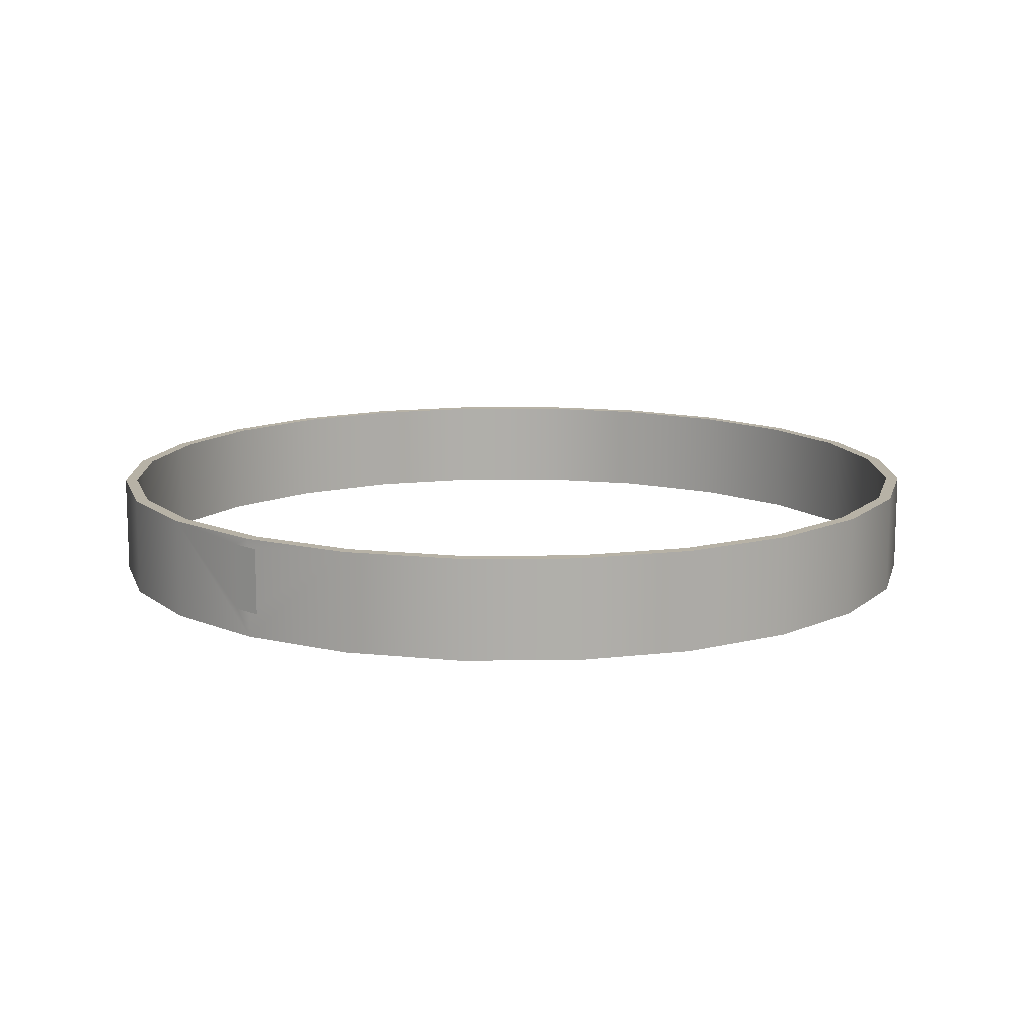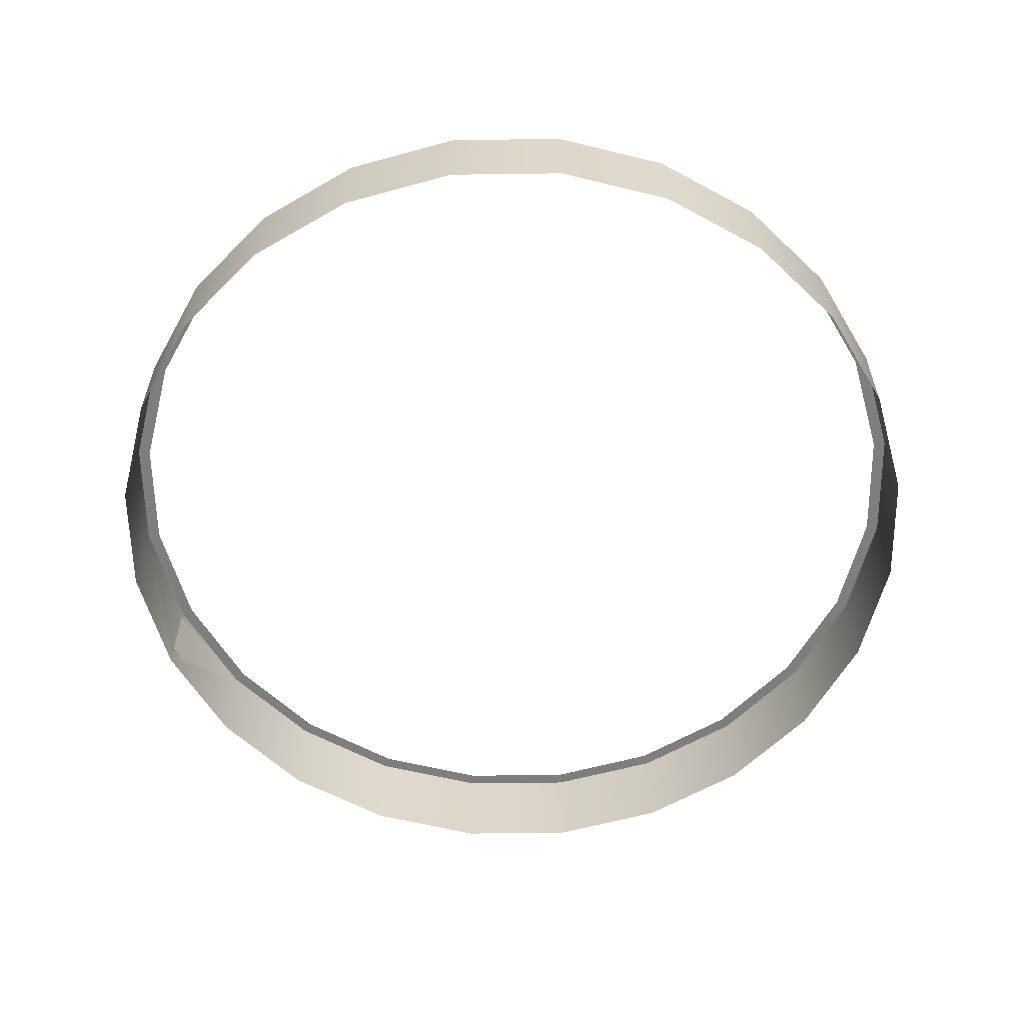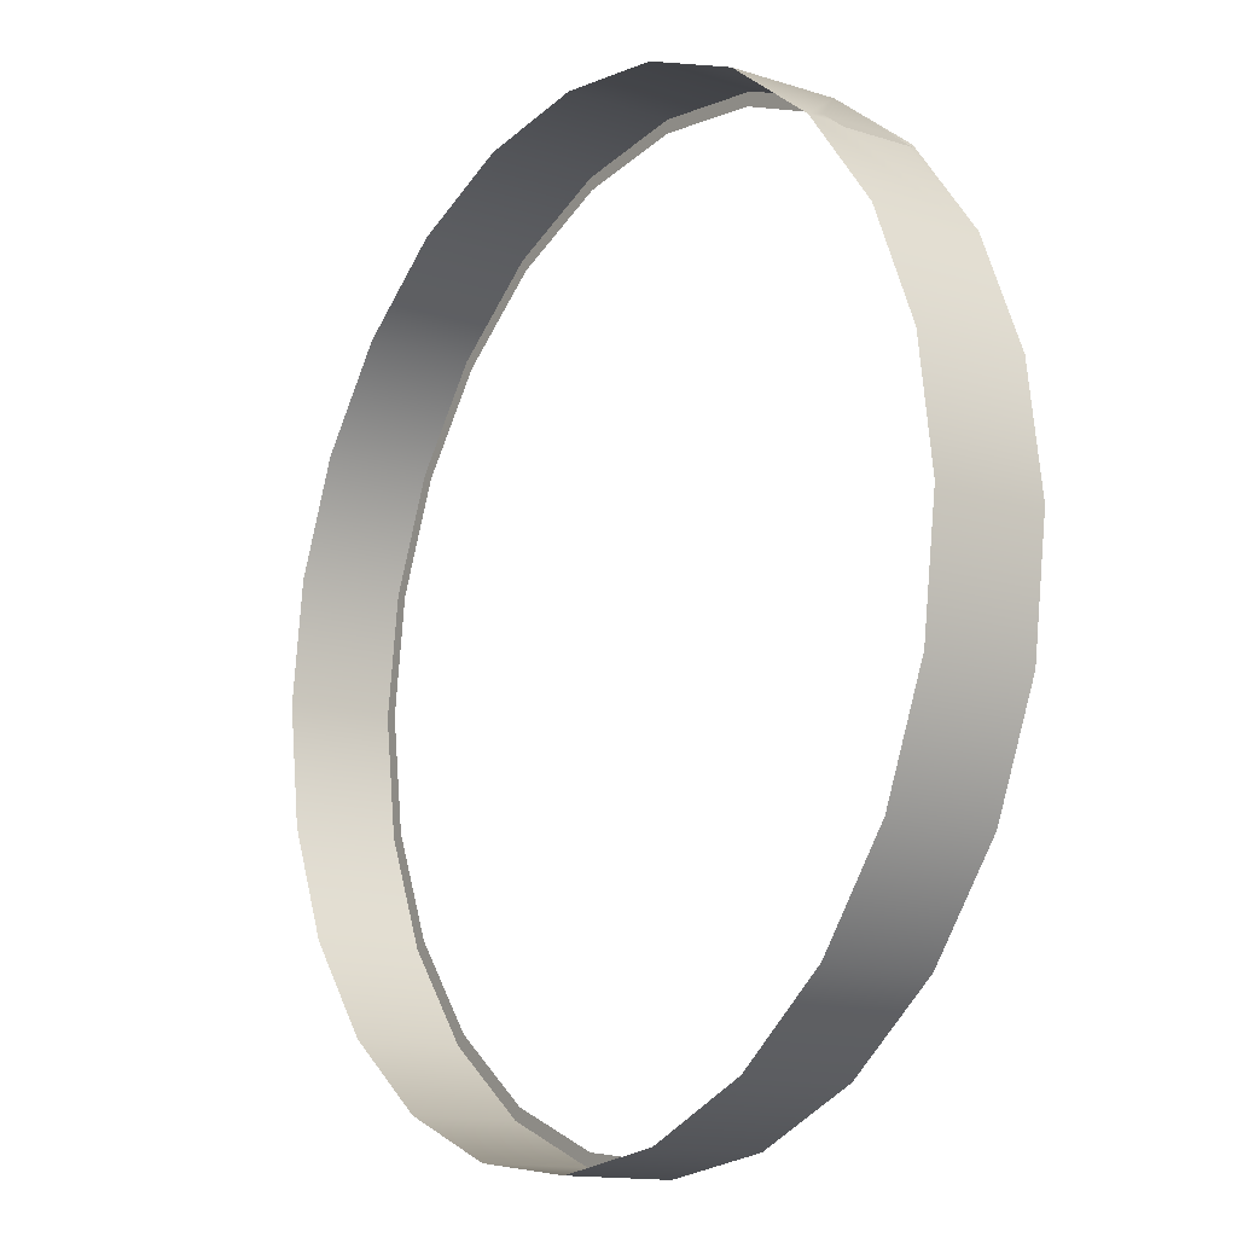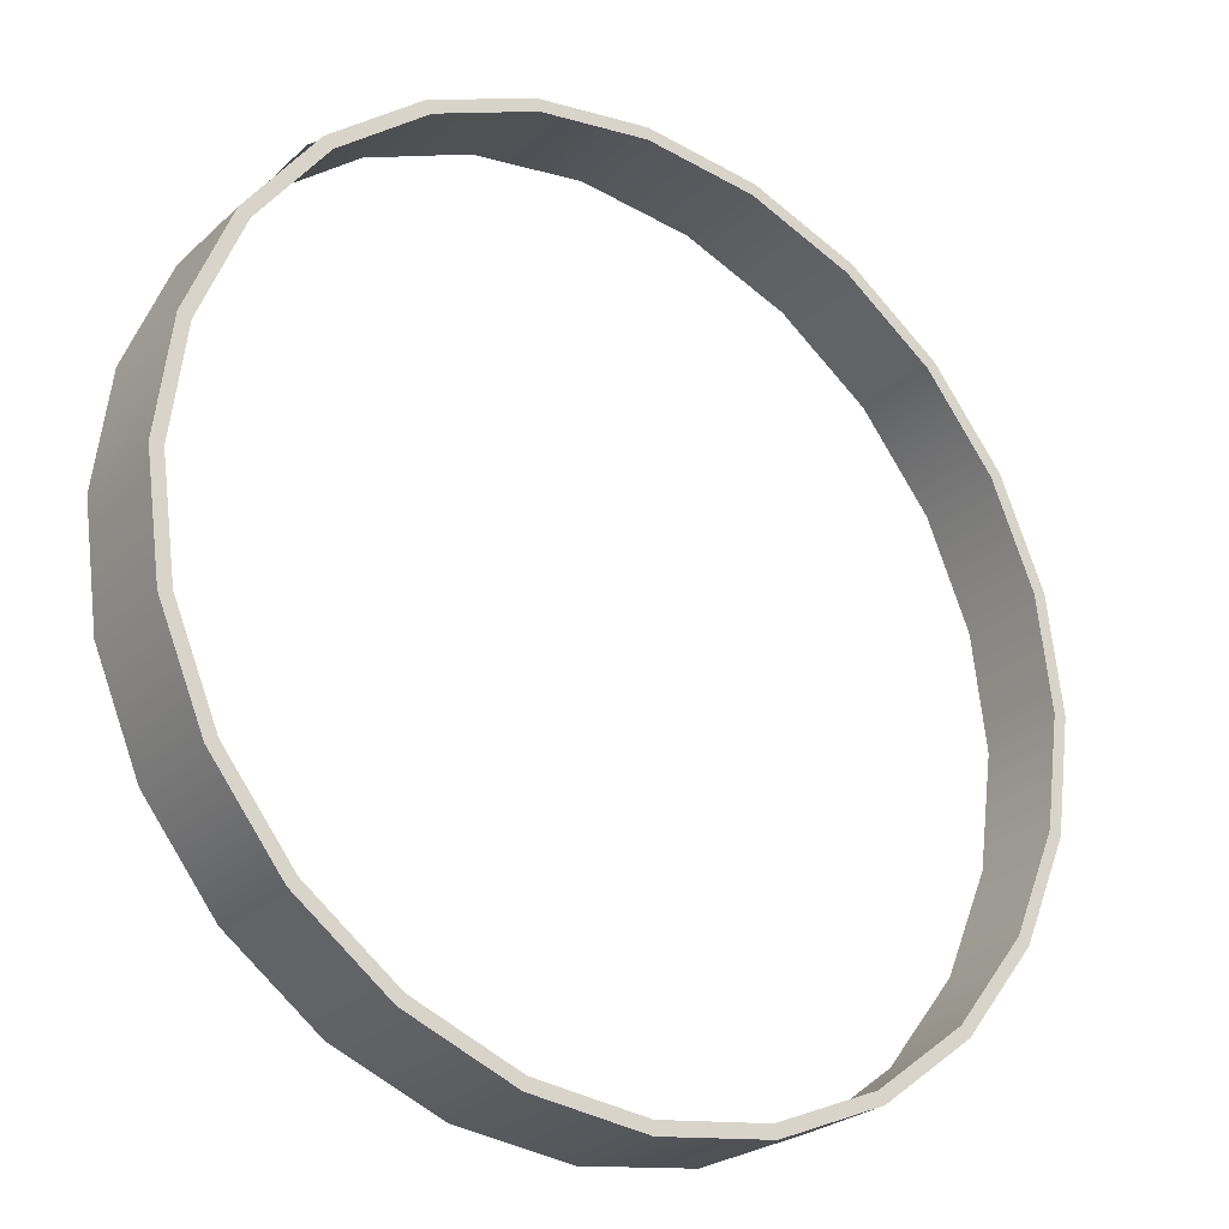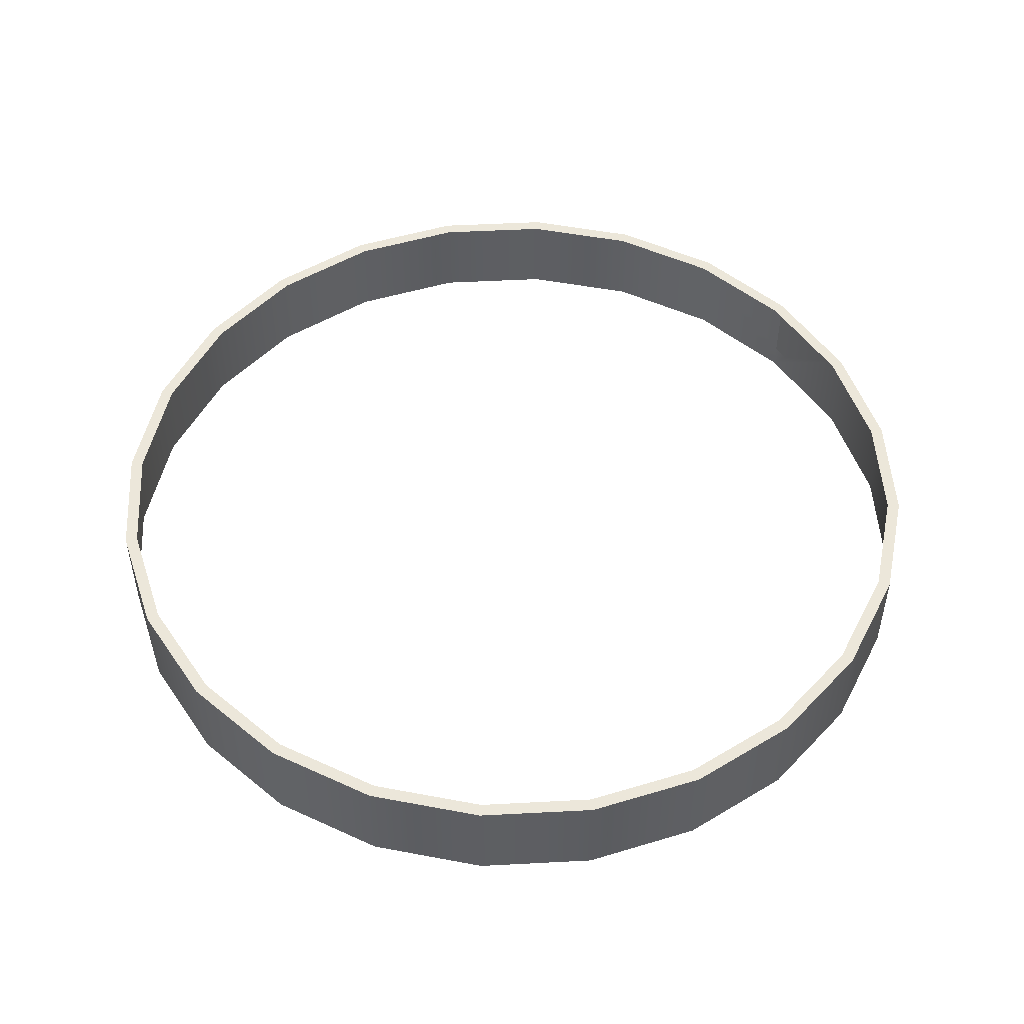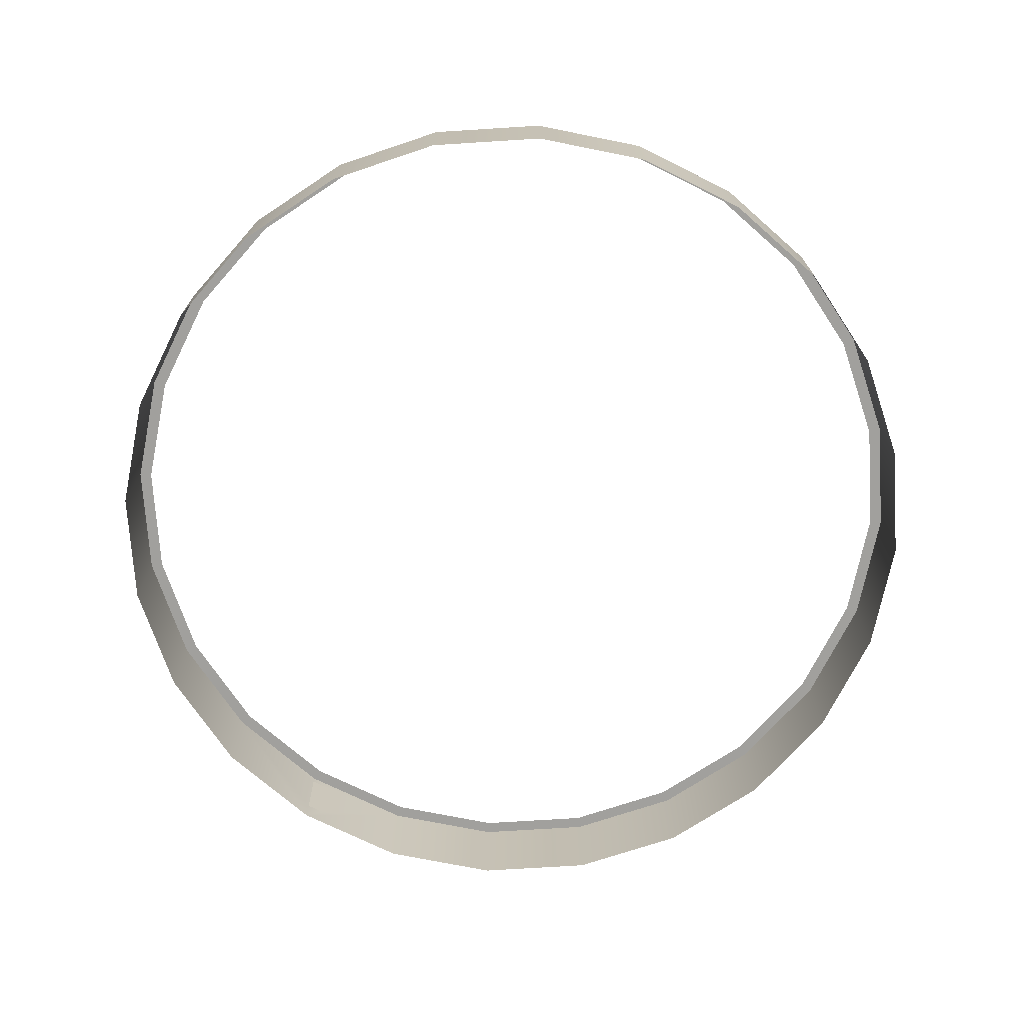
<metadata>
{"format":"obj","ext":"obj","renderer":"f3d","projection":"perspective","resolution":1024,"background":"white","views":[{"elev":12.4,"azim":-98.3,"up":"+Z"},{"elev":-59.4,"azim":-21.7,"up":"+Z"},{"elev":-13.8,"azim":-125.3,"up":"+Y"},{"elev":-25.2,"azim":-34.6,"up":"+Y"},{"elev":50.5,"azim":94.2,"up":"+Z"},{"elev":-71.7,"azim":11.1,"up":"+Z"}]}
</metadata>
<code>
o #ID4528
v 0.173 -0.223 0.5833
v 0.1161 -0.2242 0.5833
v 0.1161 -0.2305 0.5833
v 0.1713 -0.217 0.5833
v 0.2259 -0.2011 0.5833
v 0.2228 -0.1957 0.5833
v 0.2714 -0.1662 0.5833
v 0.2669 -0.1618 0.5833
v 0.3063 -0.1207 0.5833
v 0.3008 -0.1176 0.5833
v 0.3282 -0.06777 0.5833
v 0.3222 -0.06614 0.5833
v 0.3357 -0.01094 0.5833
v 0.3294 -0.01094 0.5833
v 0.3282 0.04589 0.5833
v 0.3222 0.04427 0.5833
v 0.3008 0.09571 0.5833
v 0.3063 0.09885 0.5833
v 0.2669 0.1399 0.5833
v 0.2714 0.1443 0.5833
v 0.2228 0.1738 0.5833
v 0.2259 0.1792 0.5833
v 0.1713 0.1951 0.5833
v 0.173 0.2012 0.5833
v 0.1161 0.2024 0.5833
v 0.1161 0.2086 0.5833
v 0.05929 -0.223 0.5833
v 0.06092 -0.217 0.5833
v 0.006338 -0.2011 0.5833
v 0.009473 -0.1957 0.5833
v -0.03914 -0.1662 0.5833
v -0.0347 -0.1618 0.5833
v -0.07403 -0.1207 0.5833
v -0.0686 -0.1176 0.5833
v -0.09597 -0.06777 0.5833
v -0.08991 -0.06614 0.5833
v -0.1034 -0.01094 0.5833
v -0.09718 -0.01094 0.5833
v -0.09597 0.04589 0.5833
v -0.08991 0.04427 0.5833
v -0.0686 0.09571 0.5833
v -0.07403 0.09885 0.5833
v -0.0347 0.1399 0.5833
v -0.03914 0.1443 0.5833
v 0.009473 0.1738 0.5833
v 0.006338 0.1792 0.5833
v 0.06092 0.1951 0.5833
v 0.05929 0.2012 0.5833
v 0.1161 0.2086 0.5833
v 0.1161 0.2024 0.5833
v 0.05929 0.2012 0.5833
v 0.06092 0.1951 0.5833
v 0.006338 0.1792 0.5833
v 0.009473 0.1738 0.5833
v -0.03914 0.1443 0.5833
v -0.0347 0.1399 0.5833
v -0.07403 0.09885 0.5833
v -0.0686 0.09571 0.5833
v -0.09597 0.04589 0.5833
v -0.08991 0.04427 0.5833
v -0.09718 -0.01094 0.5833
v -0.1034 -0.01094 0.5833
v -0.08991 -0.06614 0.5833
v -0.09597 -0.06777 0.5833
v -0.0686 -0.1176 0.5833
v -0.07403 -0.1207 0.5833
v -0.0347 -0.1618 0.5833
v -0.03914 -0.1662 0.5833
v 0.009473 -0.1957 0.5833
v 0.006338 -0.2011 0.5833
v 0.06092 -0.217 0.5833
v 0.05929 -0.223 0.5833
v 0.1161 -0.2242 0.5833
v 0.1161 -0.2305 0.5833
v 0.173 0.2012 0.5833
v 0.1713 0.1951 0.5833
v 0.2259 0.1792 0.5833
v 0.2228 0.1738 0.5833
v 0.2714 0.1443 0.5833
v 0.2669 0.1399 0.5833
v 0.3063 0.09885 0.5833
v 0.3008 0.09571 0.5833
v 0.3282 0.04589 0.5833
v 0.3222 0.04427 0.5833
v 0.3294 -0.01094 0.5833
v 0.3357 -0.01094 0.5833
v 0.3222 -0.06614 0.5833
v 0.3282 -0.06777 0.5833
v 0.3008 -0.1176 0.5833
v 0.3063 -0.1207 0.5833
v 0.2669 -0.1618 0.5833
v 0.2714 -0.1662 0.5833
v 0.2228 -0.1957 0.5833
v 0.2259 -0.2011 0.5833
v 0.1713 -0.217 0.5833
v 0.173 -0.223 0.5833
v -0.07403 -0.1207 0.5833
v -0.09597 -0.06777 0.533
v -0.07403 -0.1207 0.533
v -0.09597 -0.06777 0.5833
v -0.09597 -0.06777 0.5833
v -0.07403 -0.1207 0.5833
v -0.09597 -0.06777 0.533
v -0.07403 -0.1207 0.533
v -0.03914 -0.1662 0.5833
v -0.03914 -0.1662 0.533
v -0.03914 -0.1662 0.5833
v -0.03914 -0.1662 0.533
v 0.006338 -0.2011 0.533
v 0.006338 -0.2011 0.5833
v 0.006338 -0.2011 0.533
v 0.006338 -0.2011 0.5833
v 0.05929 -0.223 0.533
v 0.05929 -0.223 0.5833
v 0.05929 -0.223 0.533
v 0.05929 -0.223 0.5833
v 0.1161 -0.2305 0.533
v 0.1161 -0.2305 0.5833
v 0.1161 -0.2305 0.533
v 0.1161 -0.2305 0.5833
v 0.173 -0.223 0.533
v 0.173 -0.223 0.5833
v 0.173 -0.223 0.533
v 0.173 -0.223 0.5833
v 0.2259 -0.2011 0.533
v 0.2259 -0.2011 0.5833
v 0.2259 -0.2011 0.533
v 0.2259 -0.2011 0.5833
v 0.2714 -0.1662 0.533
v 0.2714 -0.1662 0.5833
v 0.2714 -0.1662 0.533
v 0.2714 -0.1662 0.5833
v 0.3063 -0.1207 0.533
v 0.3063 -0.1207 0.5833
v 0.3063 -0.1207 0.5833
v 0.3063 -0.1207 0.533
v 0.3282 -0.06777 0.533
v 0.3282 -0.06777 0.5833
v 0.3282 -0.06777 0.5833
v 0.3282 -0.06777 0.533
v 0.3357 -0.01094 0.533
v 0.3357 -0.01094 0.5833
v 0.3357 -0.01094 0.5833
v 0.3357 -0.01094 0.533
v 0.3282 0.04589 0.533
v 0.3282 0.04589 0.5833
v 0.3282 0.04589 0.5833
v 0.3282 0.04589 0.533
v 0.3063 0.09885 0.533
v 0.3063 0.09885 0.5833
v 0.3063 0.09885 0.5833
v 0.3063 0.09885 0.533
v 0.2714 0.1443 0.533
v 0.2714 0.1443 0.5833
v 0.2714 0.1443 0.5833
v 0.2714 0.1443 0.533
v 0.2259 0.1792 0.533
v 0.2259 0.1792 0.5833
v 0.2259 0.1792 0.5833
v 0.2259 0.1792 0.533
v 0.173 0.2012 0.5833
v 0.173 0.2012 0.533
v 0.173 0.2012 0.533
v 0.173 0.2012 0.5833
v 0.1161 0.2086 0.533
v 0.1161 0.2086 0.5833
v 0.1161 0.2086 0.5833
v 0.1161 0.2086 0.533
v 0.05929 0.2012 0.5833
v 0.05929 0.2012 0.533
v 0.05929 0.2012 0.533
v 0.05929 0.2012 0.5833
v 0.006338 0.1792 0.533
v 0.006338 0.1792 0.5833
v 0.006338 0.1792 0.5833
v 0.006338 0.1792 0.533
v -0.03914 0.1443 0.533
v -0.03192 0.1499 0.5458
v -0.03914 0.1443 0.5458
v -0.03192 0.1499 0.579
v -0.03914 0.1443 0.5833
v -0.03914 0.1443 0.579
v -0.03914 0.1443 0.579
v -0.03192 0.1499 0.579
v -0.03914 0.1443 0.5833
v -0.03192 0.1499 0.5458
v -0.03914 0.1443 0.5458
v -0.03914 0.1443 0.533
v -0.07403 0.09885 0.5833
v -0.07403 0.09885 0.533
v -0.07403 0.09885 0.5833
v -0.07403 0.09885 0.533
v -0.09597 0.04589 0.5833
v -0.09597 0.04589 0.533
v -0.09597 0.04589 0.5833
v -0.09597 0.04589 0.533
v -0.1034 -0.01094 0.5833
v -0.1034 -0.01094 0.533
v -0.1034 -0.01094 0.5833
v -0.1034 -0.01094 0.533
v -0.03914 0.1443 0.5458
v -0.03192 0.1499 0.579
v -0.03192 0.1499 0.5458
v -0.03914 0.1443 0.579
v -0.03914 0.1443 0.579
v -0.03914 0.1443 0.5458
v -0.03192 0.1499 0.579
v -0.03192 0.1499 0.5458
v -0.03914 0.1443 0.5458
v -0.04395 0.1406 0.579
v -0.03914 0.1443 0.579
v -0.04395 0.1406 0.5458
v -0.04395 0.1406 0.5458
v -0.03914 0.1443 0.5458
v -0.04395 0.1406 0.579
v -0.03914 0.1443 0.579
f 1 2 3
f 2 1 4
f 4 1 5
f 4 5 6
f 6 5 7
f 6 7 8
f 8 7 9
f 8 9 10
f 10 9 11
f 10 11 12
f 12 11 13
f 12 13 14
f 14 13 15
f 14 15 16
f 16 15 17
f 17 15 18
f 17 18 19
f 19 18 20
f 19 20 21
f 21 20 22
f 21 22 23
f 23 22 24
f 23 24 25
f 25 24 26
f 2 27 3
f 27 2 28
f 27 28 29
f 29 28 30
f 29 30 31
f 31 30 32
f 31 32 33
f 33 32 34
f 33 34 35
f 35 34 36
f 35 36 37
f 37 36 38
f 37 38 39
f 39 38 40
f 39 40 41
f 39 41 42
f 42 41 43
f 42 43 44
f 44 43 45
f 44 45 46
f 46 45 47
f 46 47 48
f 48 47 25
f 48 25 26
f 49 50 51
f 50 52 51
f 51 52 53
f 52 54 53
f 53 54 55
f 54 56 55
f 55 56 57
f 56 58 57
f 57 58 59
f 58 60 59
f 60 61 59
f 59 61 62
f 61 63 62
f 62 63 64
f 63 65 64
f 64 65 66
f 65 67 66
f 66 67 68
f 67 69 68
f 68 69 70
f 69 71 70
f 70 71 72
f 71 73 72
f 74 72 73
f 49 75 50
f 50 75 76
f 75 77 76
f 76 77 78
f 77 79 78
f 78 79 80
f 79 81 80
f 80 81 82
f 81 83 82
f 82 83 84
f 84 83 85
f 83 86 85
f 85 86 87
f 86 88 87
f 87 88 89
f 88 90 89
f 89 90 91
f 90 92 91
f 91 92 93
f 92 94 93
f 93 94 95
f 94 96 95
f 95 96 73
f 74 73 96
f 97 98 99
f 98 97 100
f 101 102 103
f 104 103 102
f 105 99 106
f 99 105 97
f 102 107 104
f 108 104 107
f 105 109 110
f 109 105 106
f 108 107 111
f 112 111 107
f 110 113 114
f 113 110 109
f 111 112 115
f 116 115 112
f 114 117 118
f 117 114 113
f 115 116 119
f 120 119 116
f 118 121 122
f 121 118 117
f 119 120 123
f 124 123 120
f 122 125 126
f 125 122 121
f 123 124 127
f 128 127 124
f 126 129 130
f 129 126 125
f 127 128 131
f 132 131 128
f 133 130 129
f 130 133 134
f 135 136 132
f 131 132 136
f 137 134 133
f 134 137 138
f 139 140 135
f 136 135 140
f 141 138 137
f 138 141 142
f 143 144 139
f 140 139 144
f 145 142 141
f 142 145 146
f 147 148 143
f 144 143 148
f 149 146 145
f 146 149 150
f 151 152 147
f 148 147 152
f 153 150 149
f 150 153 154
f 155 156 151
f 152 151 156
f 157 154 153
f 154 157 158
f 159 160 155
f 156 155 160
f 157 161 158
f 161 157 162
f 163 160 164
f 159 164 160
f 165 161 162
f 161 165 166
f 167 168 164
f 163 164 168
f 165 169 166
f 169 165 170
f 171 168 172
f 167 172 168
f 173 169 170
f 169 173 174
f 175 176 172
f 171 172 176
f 177 174 173
f 174 177 178
f 178 177 179
f 174 180 181
f 180 174 178
f 181 180 182
f 183 184 185
f 186 175 184
f 185 184 175
f 187 188 186
f 186 188 175
f 176 175 188
f 189 177 190
f 177 189 179
f 179 189 182
f 182 189 181
f 185 191 183
f 183 191 187
f 187 191 188
f 192 188 191
f 193 190 194
f 190 193 189
f 191 195 192
f 196 192 195
f 197 194 198
f 194 197 193
f 195 199 196
f 200 196 199
f 100 198 98
f 198 100 197
f 199 101 200
f 103 200 101
f 201 202 203
f 202 201 204
f 205 206 207
f 208 207 206
f 209 210 211
f 210 209 212
f 213 214 215
f 216 215 214

</code>
